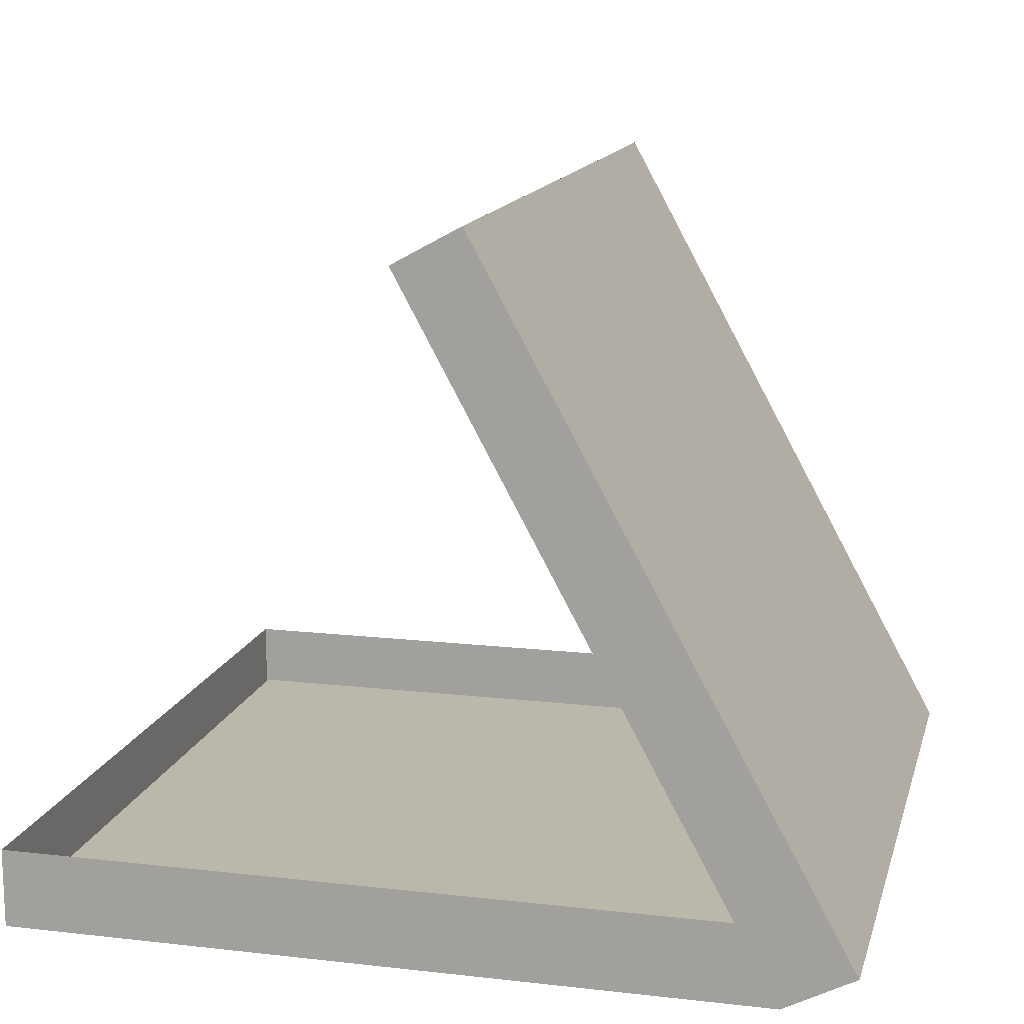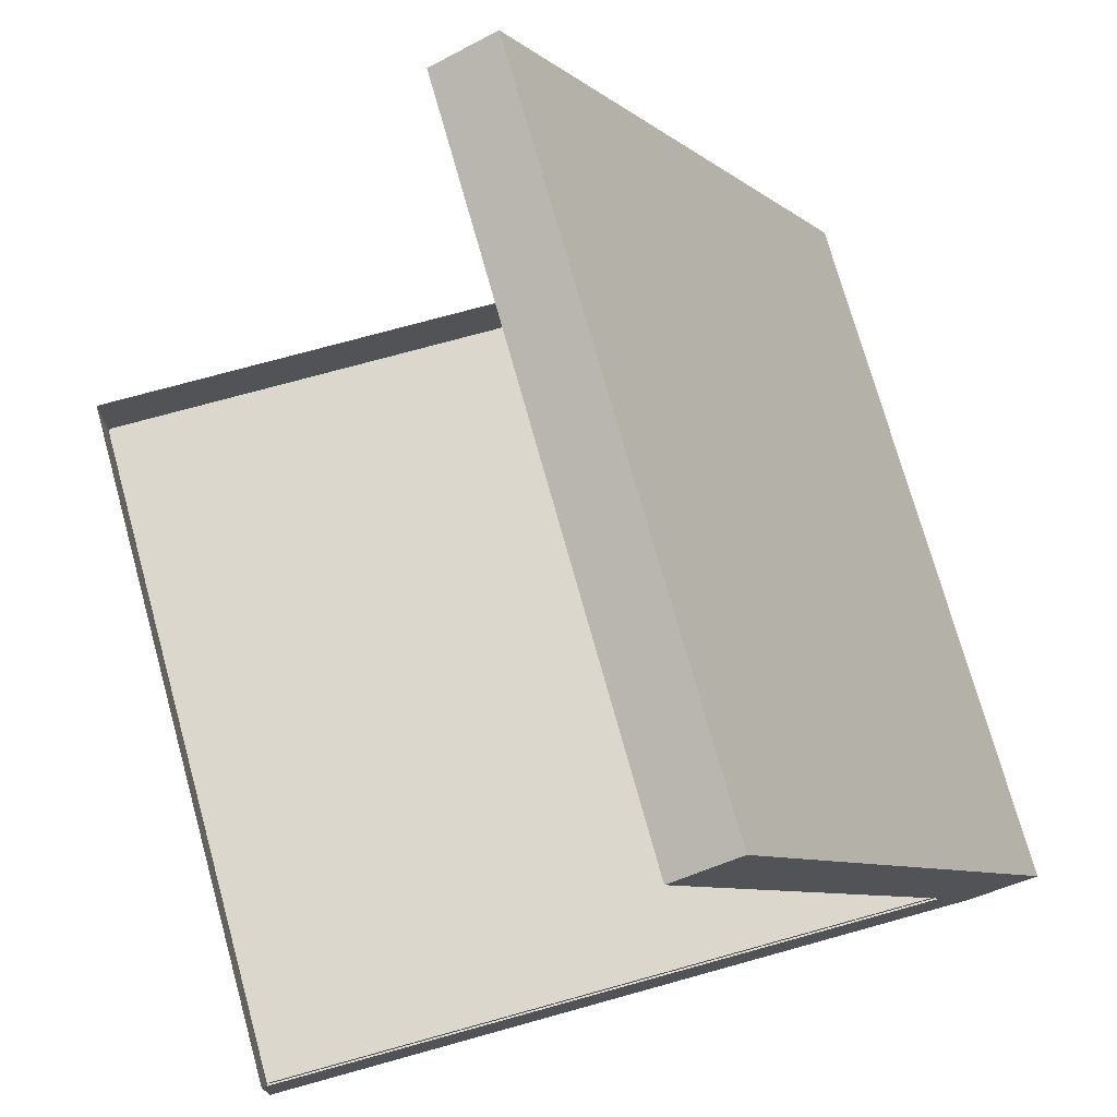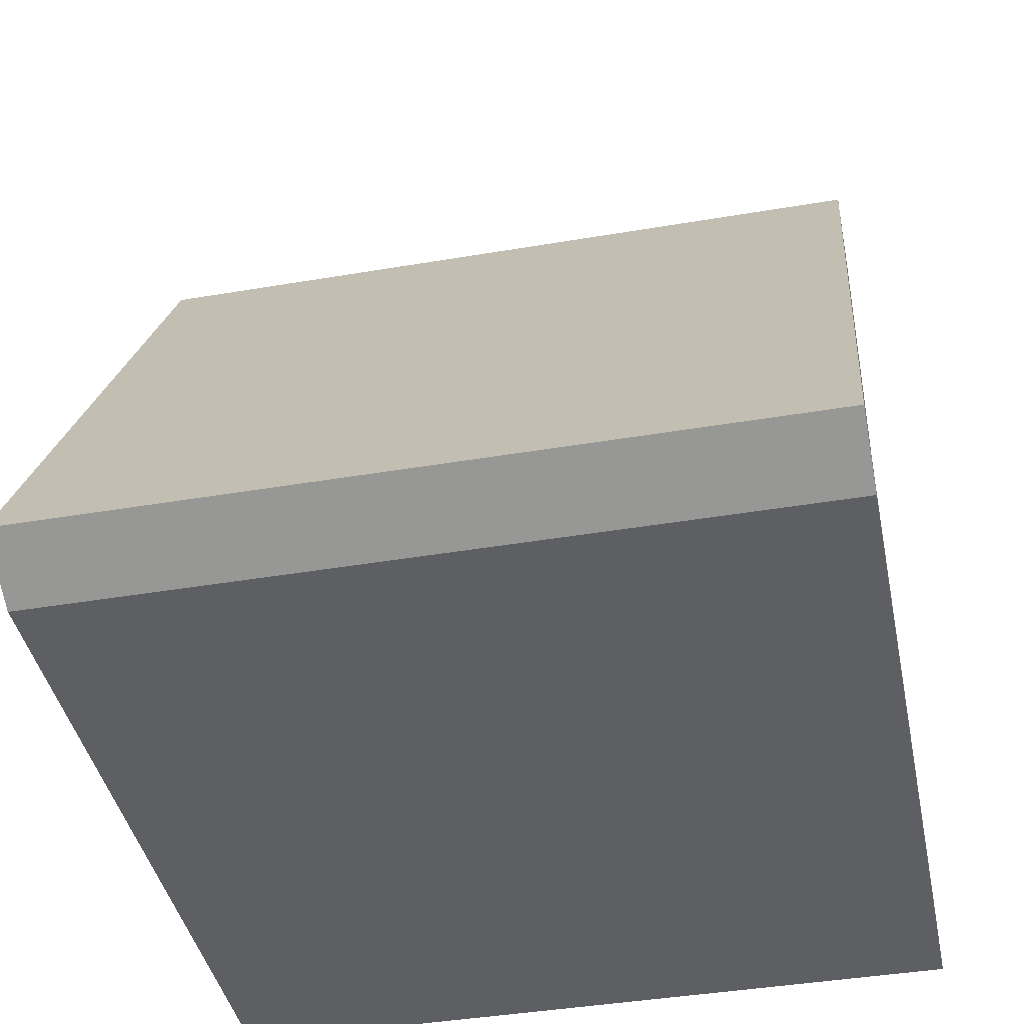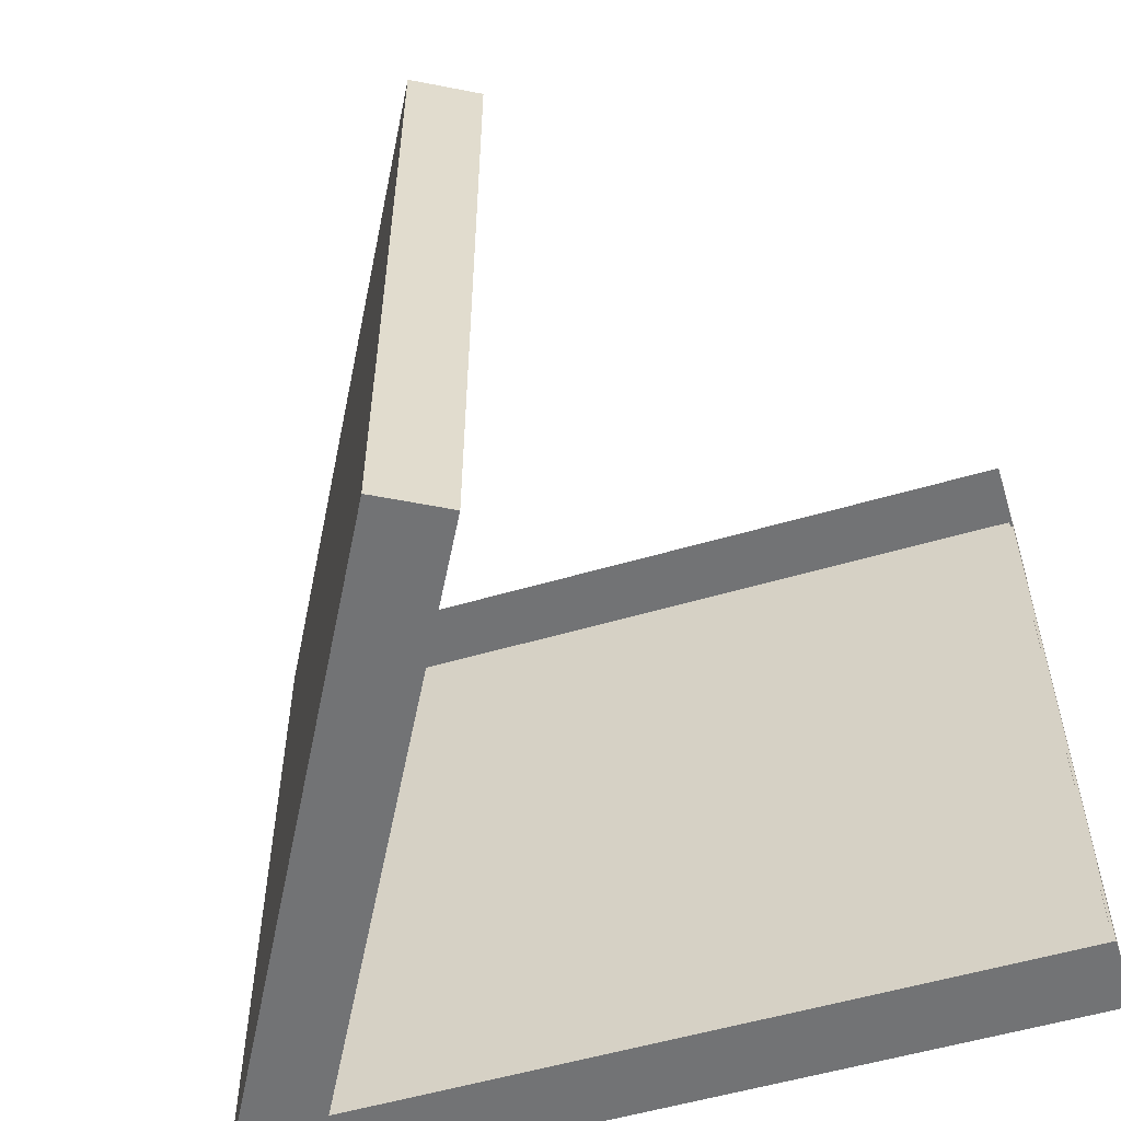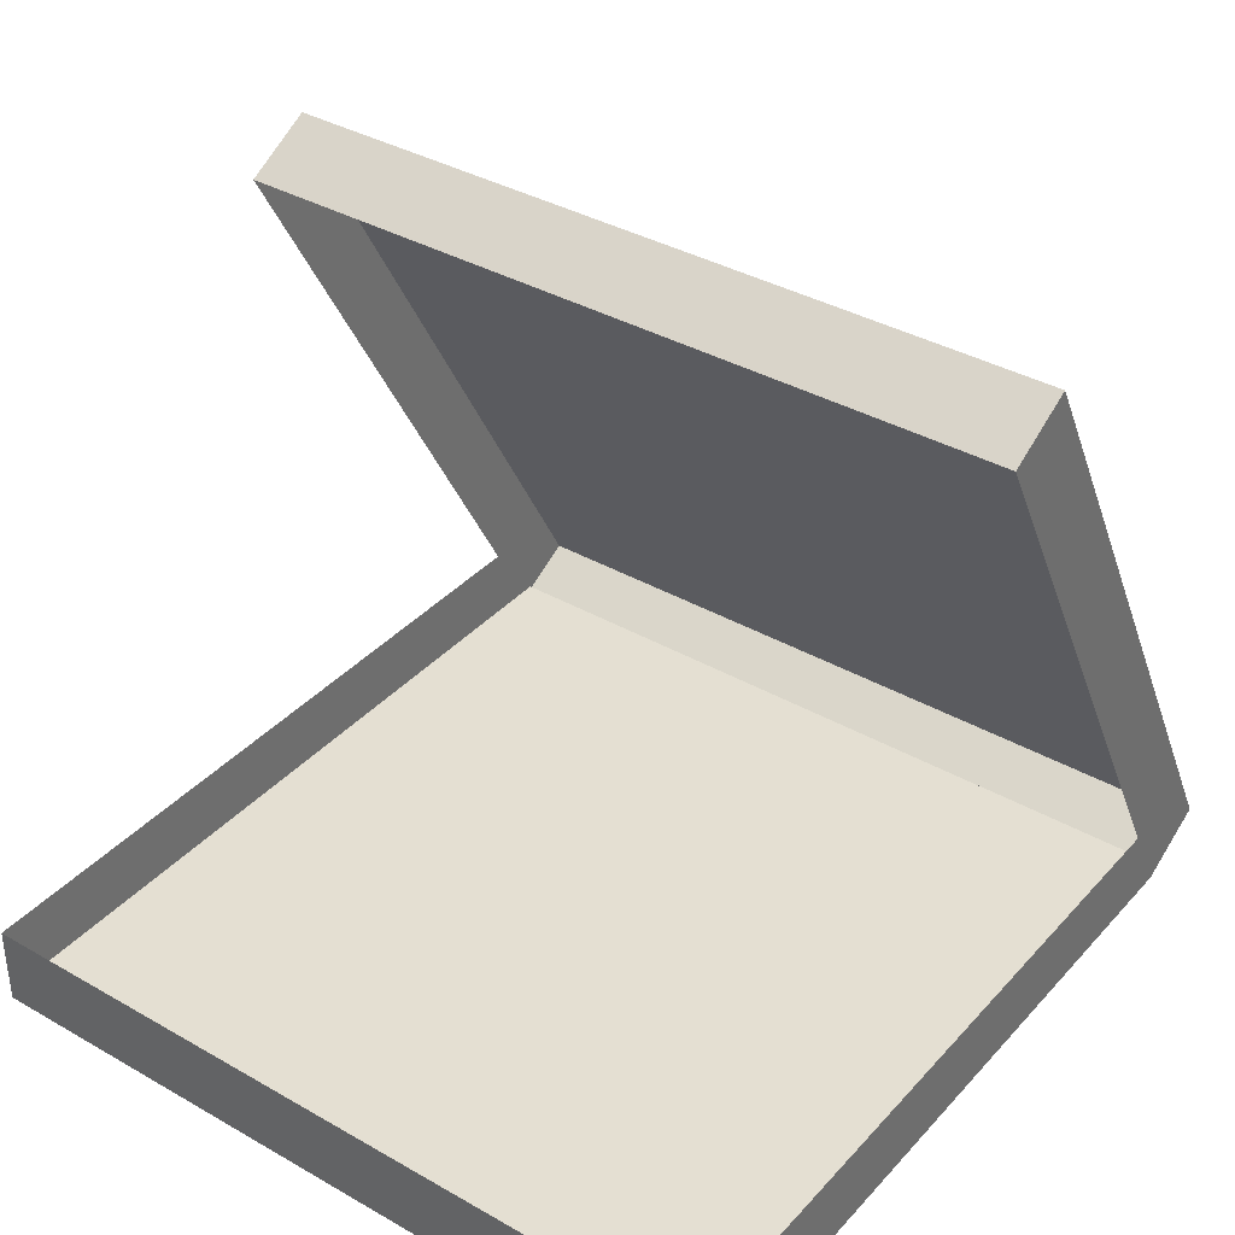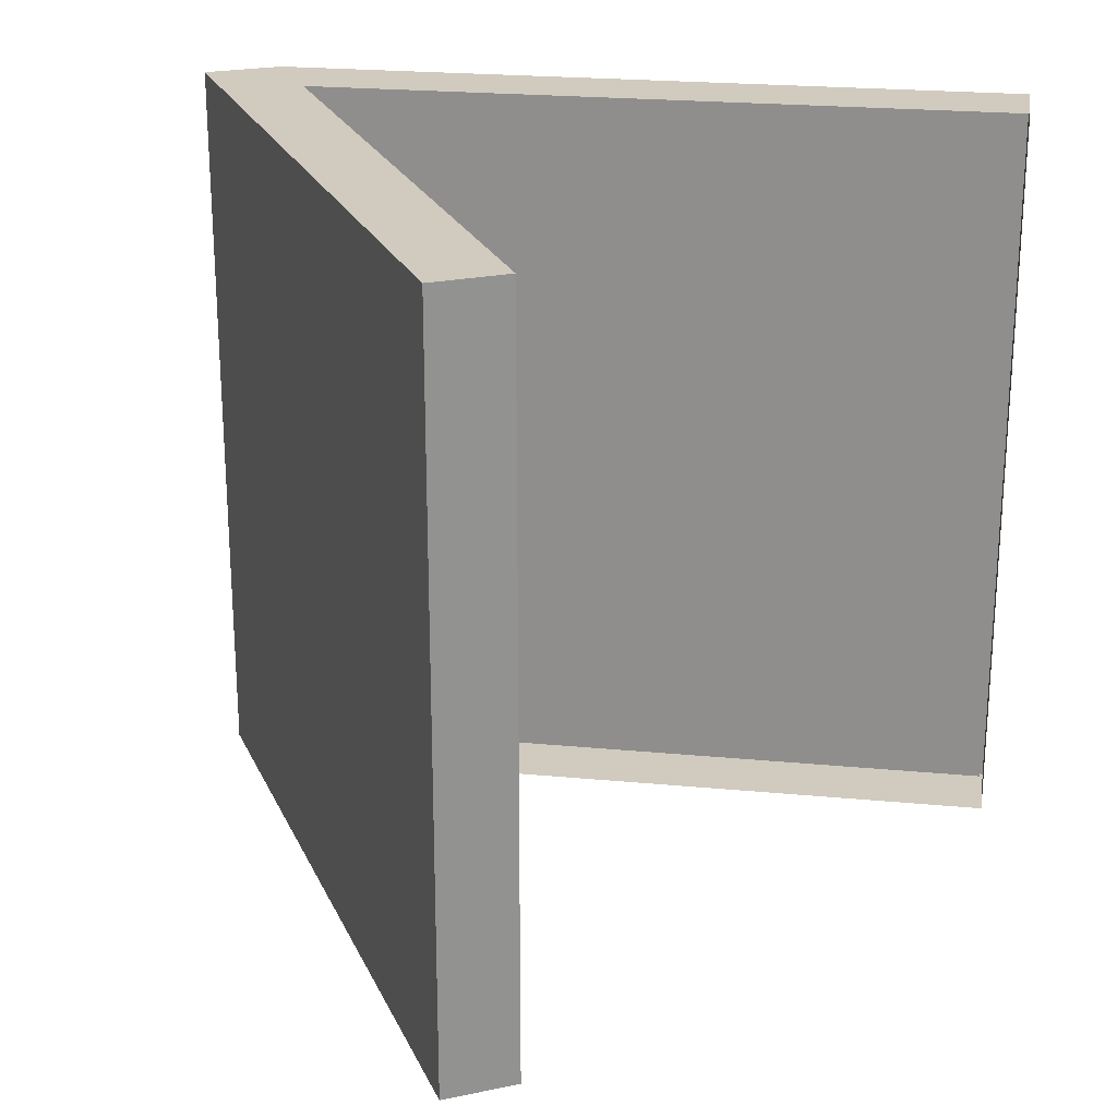
<metadata>
{"format":"obj","ext":"obj","renderer":"f3d","projection":"perspective","resolution":1024,"background":"white","views":[{"elev":14.2,"azim":14.1,"up":"+Y"},{"elev":73.4,"azim":-15.5,"up":"+Y"},{"elev":-41.7,"azim":101.6,"up":"+Y"},{"elev":-55.7,"azim":-162.9,"up":"+Z"},{"elev":36.9,"azim":-53.6,"up":"+Y"},{"elev":23.3,"azim":-170.9,"up":"+Z"}]}
</metadata>
<code>
g default
v -3.478 -0.3194 3.409
v 3.581 -0.3194 3.409
v -3.478 -0.2379 3.409
v 3.581 -0.2379 3.409
v -3.478 -0.2379 -3.467
v 3.581 -0.2379 -3.467
v -3.478 -0.3194 -3.409
v 3.581 -0.3194 -3.409
v -3.478 -0.2379 3.371
v 3.581 -0.2379 3.371
v 3.581 -0.3194 3.371
v -3.478 -0.3194 3.371
v -3.478 -0.3194 -3.382
v 3.581 -0.3194 -3.382
v 3.581 -0.2379 -3.44
v -3.478 -0.2379 -3.44
v -3.428 -0.3194 3.409
v -3.428 -0.3194 3.371
v -3.428 -0.3194 -3.382
v -3.428 -0.3194 -3.409
v -3.428 -0.2379 -3.467
v -3.428 -0.2379 -3.44
v -3.428 -0.2379 3.371
v -3.428 -0.2379 3.409
v 3.541 -0.3194 3.371
v 3.541 -0.3194 3.409
v 3.541 -0.2379 3.409
v 3.541 -0.2379 3.371
v 3.541 -0.2379 -3.44
v 3.541 -0.2379 -3.467
v 3.541 -0.3194 -3.409
v 3.541 -0.3194 -3.382
g pCube1
f 24 17 26 27
f 22 23 28 29
f 20 21 30 31
f 18 19 32 25
f 10 11 14 15
f 16 13 12 9
f 23 24 27 28
f 2 11 10 4
f 17 18 25 26
f 9 12 1 3
f 19 20 31 32
f 15 14 8 6
f 21 22 29 30
f 7 13 16 5
f 12 18 17 1
f 13 19 18 12
f 7 20 19 13
f 5 21 20 7
f 16 22 21 5
f 9 23 22 16
f 3 24 23 9
f 1 17 24 3
f 26 25 11 2
f 27 26 2 4
f 28 27 4 10
f 29 28 10 15
f 30 29 15 6
f 31 30 6 8
f 32 31 8 14
f 25 32 14 11
g default
v 4.194 -0.02405 3.508
v 0.8157 6.125 3.508
v 4.194 -0.02405 -3.508
v 0.8157 6.125 -3.508
v 0.8157 6.125 -3.327
v 4.194 -0.02405 -3.327
v 0.8157 6.125 3.272
v 4.194 -0.02405 3.272
v 4.116 -0.06491 3.508
v 0.7418 6.084 3.508
v 0.7418 6.084 3.272
v 0.7418 6.084 -3.327
v 0.7418 6.084 -3.508
v 4.116 -0.06491 -3.508
v 4.116 -0.06491 -3.327
v 4.116 -0.06491 3.272
v 4.072 0.0152 3.508
v 4.15 0.05605 3.508
v 4.15 0.05605 3.272
v 4.15 0.05605 -3.327
v 4.15 0.05605 -3.508
v 4.072 0.0152 -3.508
v 0.8145 5.952 -3.508
v 0.8885 5.992 -3.508
v 0.8885 5.992 -3.327
v 0.8885 5.992 3.272
v 0.8885 5.992 3.508
v 0.8145 5.952 3.508
g polySurface2 pizzaBox
f 52 53 56 57
f 51 52 57 58
f 50 51 58 59
f 49 50 59 60
f 34 39 43 42
f 44 43 39 37
f 45 44 37 36
f 53 54 55 56
f 35 38 47 46
f 48 47 38 40
f 41 48 40 33
f 33 50 49 41
f 40 51 50 33
f 38 52 51 40
f 35 53 52 38
f 46 54 53 35
f 56 55 45 36
f 57 56 36 37
f 58 57 37 39
f 59 58 39 34
f 60 59 34 42
f 49 60 42 43 44 45 55 54 46 47 48 41
g default
v 3.54 -0.3667 3.508
v 0.1935 5.784 3.508
v 3.54 -0.3667 -3.508
v 0.1935 5.784 -3.508
v -3.508 -0.3688 3.508
v -3.508 0.3688 3.508
v 3.508 0.3688 3.508
v -3.508 0.3688 -3.508
v 3.508 0.3688 -3.508
v -3.508 -0.3688 -3.508
v 0.1935 5.784 -3.327
v 3.54 -0.3667 -3.327
v -3.508 -0.3688 -3.327
v -3.508 0.3688 -3.327
v 0.1935 5.784 3.272
v 3.54 -0.3667 3.272
v -3.508 -0.3688 3.272
v -3.508 0.3688 3.272
v 3.395 0.3688 3.508
v 3.426 -0.3667 3.508
v 3.426 -0.3667 3.272
v 3.426 -0.3667 -3.327
v 3.426 -0.3667 -3.508
v 3.395 0.3688 -3.508
v 3.611 -0.3289 3.508
v 0.2619 5.822 3.508
v 0.2619 5.822 3.272
v 0.2619 5.822 -3.327
v 0.2619 5.822 -3.508
v 3.611 -0.3289 -3.508
v 3.611 -0.3289 -3.327
v 3.611 -0.3289 3.272
v 3.496 -0.2866 3.508
v 3.568 -0.2488 3.508
v 3.568 -0.2488 -3.508
v 3.496 -0.2866 -3.508
v -3.355 0.3688 3.508
v -3.354 -0.3688 3.508
v -3.354 -0.3688 3.272
v -3.354 -0.3688 -3.327
v -3.354 -0.3688 -3.508
v -3.355 0.3688 -3.508
v 3.513 0.26 -3.508
v 3.399 0.26 -3.508
v -3.355 0.2597 -3.508
v -3.508 0.2597 -3.508
v -3.508 0.2597 -3.327
v -3.508 0.2597 3.272
v -3.508 0.2597 3.508
v -3.355 0.2597 3.508
v 3.399 0.26 3.508
v 3.513 0.26 3.508
v 0.2657 5.652 -3.508
v 0.3341 5.689 -3.508
v 0.3341 5.689 3.508
v 0.2657 5.652 3.508
v 3.395 0.3688 -3.508
v 3.4 0.26 -3.508
v 3.426 -0.3667 -3.508
v 3.426 -0.3667 -3.327
v 3.426 -0.3667 3.272
v 3.426 -0.3667 3.508
v 3.4 0.26 3.508
v 3.395 0.3688 3.508
v 4.097 0.02981 3.508
v 0.8388 5.966 3.508
v 4.141 -0.0503 3.508
v 4.141 -0.0503 3.272
v 4.141 -0.0503 -3.327
v 4.141 -0.0503 -3.508
v 4.097 0.02981 -3.508
v 0.8389 5.966 -3.508
v 0.7661 6.099 -3.508
v 0.7661 6.099 -3.327
v 0.7661 6.099 3.272
v 0.7661 6.099 3.508
v -3.508 -0.3688 -3.508
v -3.508 -0.3688 -3.327
v -3.508 -0.3688 3.272
v -3.508 -0.3688 3.508
g pizzaBox polySurface1
f 93 94 115 116
f 95 96 113 114
f 71 88 89 64
f 90 91 72 63
f 79 111 123 124
f 117 118 104 84
f 82 83 119 120
f 106 107 74 68
f 75 87 88 71
f 72 91 92 76
f 81 82 120 121
f 74 107 108 78
f 86 87 75 62
f 76 92 85 61
f 80 81 121 122
f 78 108 109 66
f 97 110 111 79
f 98 99 81 80
f 99 100 82 81
f 100 101 83 82
f 104 105 102 84
f 94 125 126 115
f 136 135 87 86
f 88 87 135 134
f 89 88 134 133
f 131 95 114 132
f 130 129 91 90
f 92 91 129 128
f 85 92 128 127
f 85 94 93 61
f 127 125 94 85
f 90 95 131 130
f 63 96 95 90
f 109 110 97 66
f 77 99 98 65
f 73 100 99 77
f 70 101 100 73
f 68 102 105 106
f 83 104 118 119
f 101 105 104 83
f 106 105 101 70
f 70 73 107 106
f 108 107 73 77
f 109 108 77 65
f 65 98 110 109
f 111 110 98 80
f 122 123 111 80
f 114 113 64 89
f 132 114 89 133
f 115 126 136 86
f 116 115 86 62
f 103 118 117 69
f 119 118 103 63
f 120 119 63 72
f 121 120 72 76
f 122 121 76 61
f 112 123 122 61
f 124 123 112 67
f 70 73 138 137
f 73 77 139 138
f 77 65 140 139

</code>
